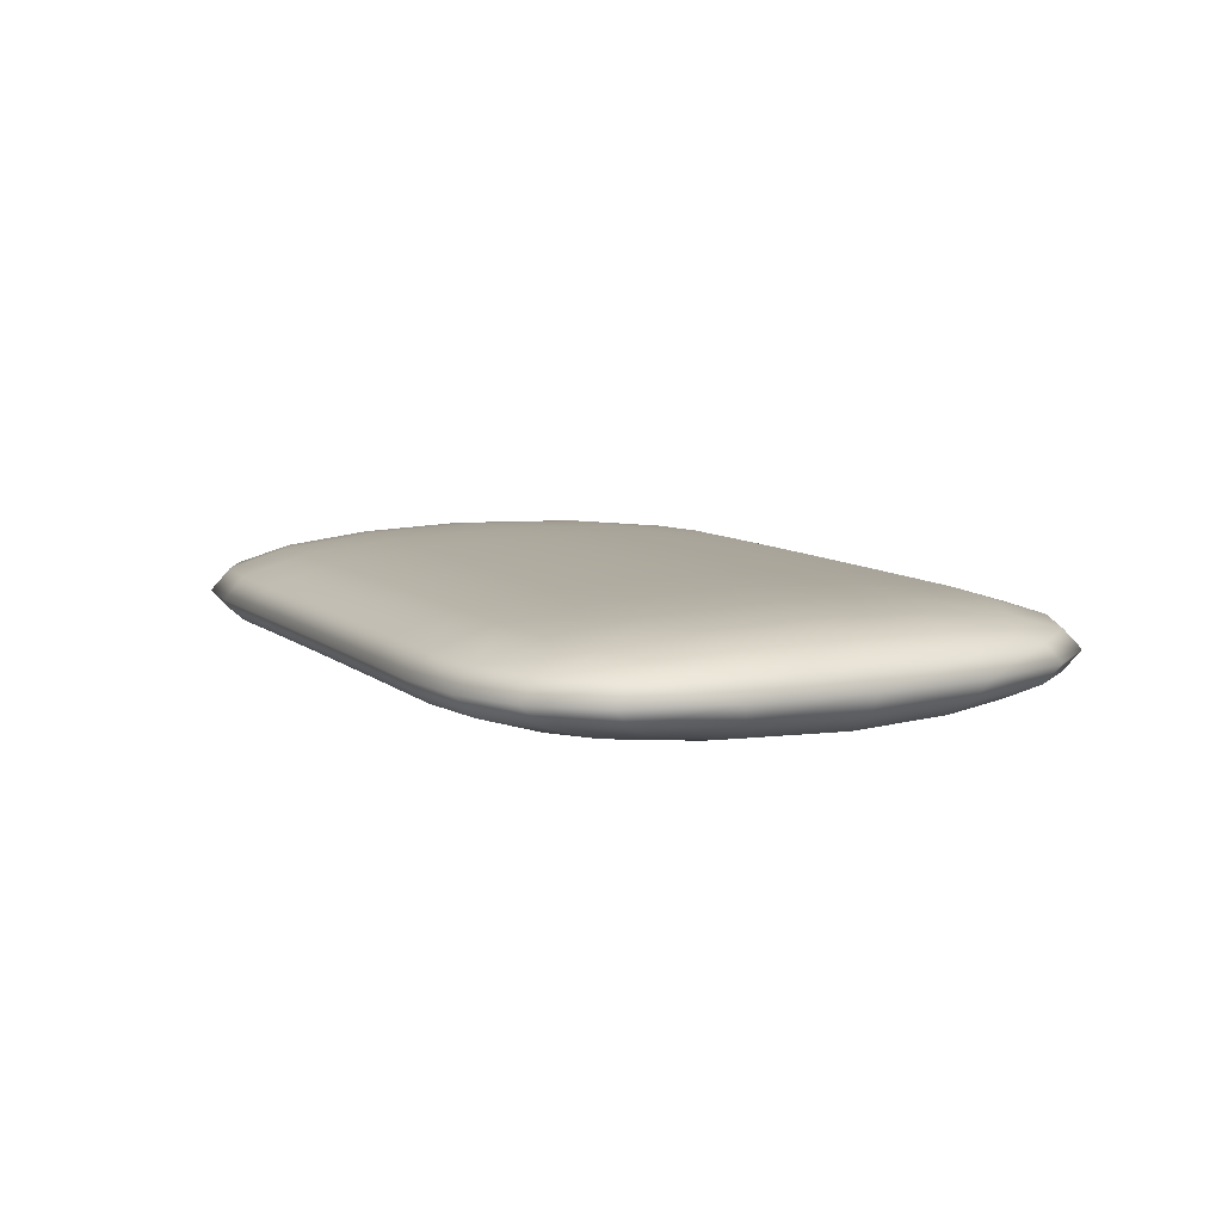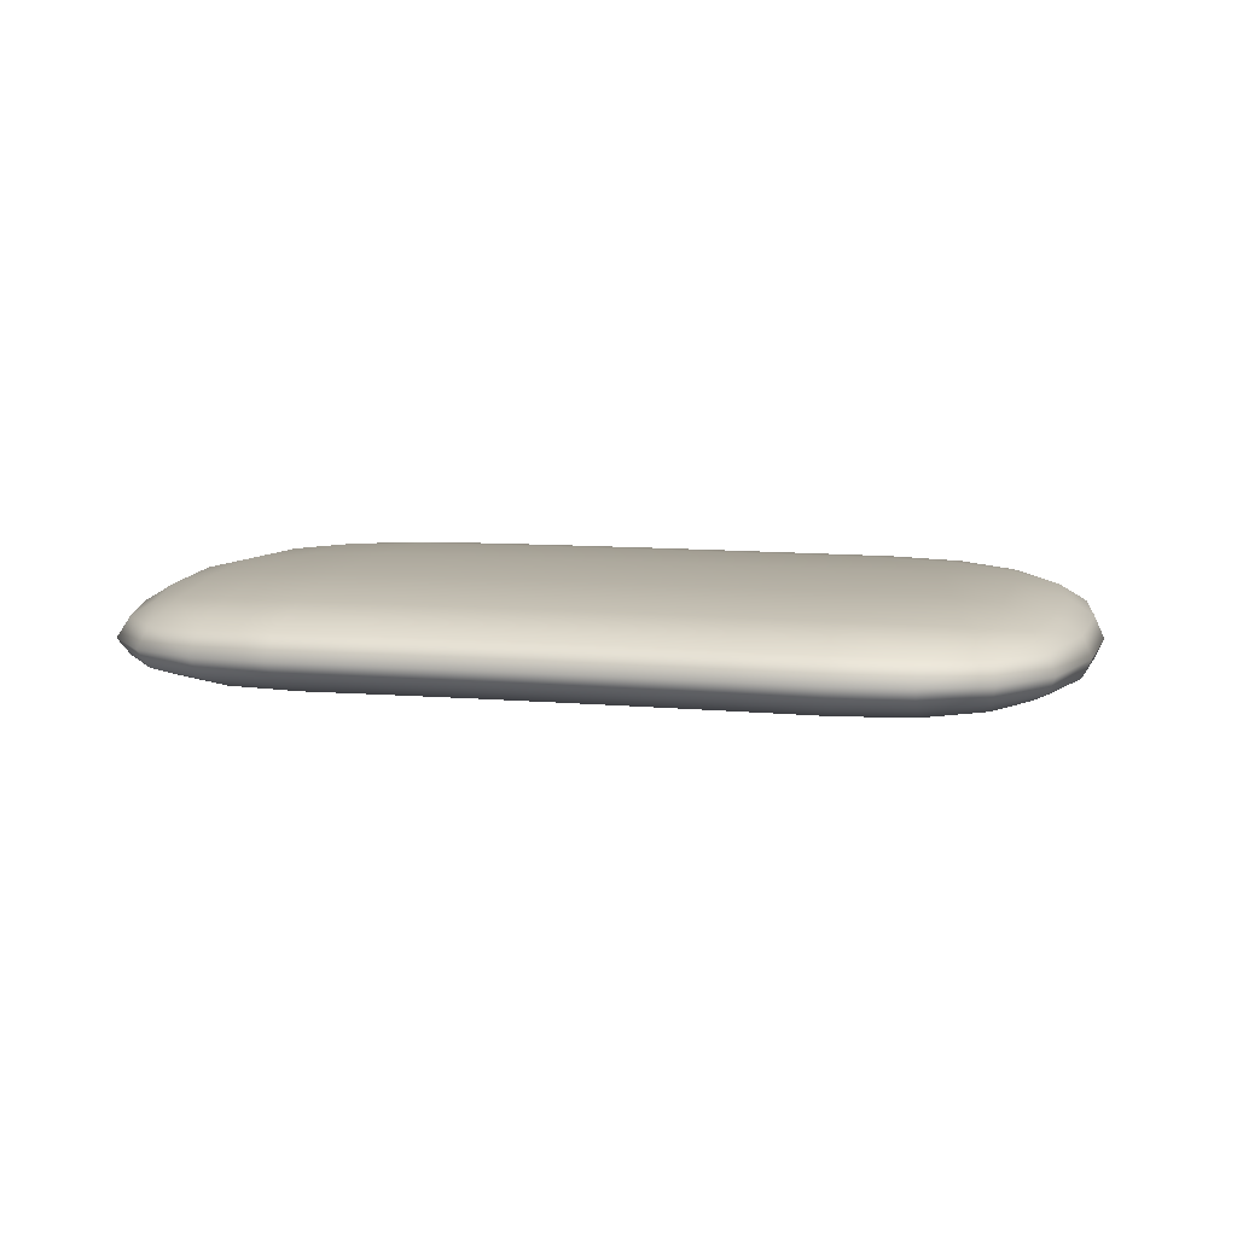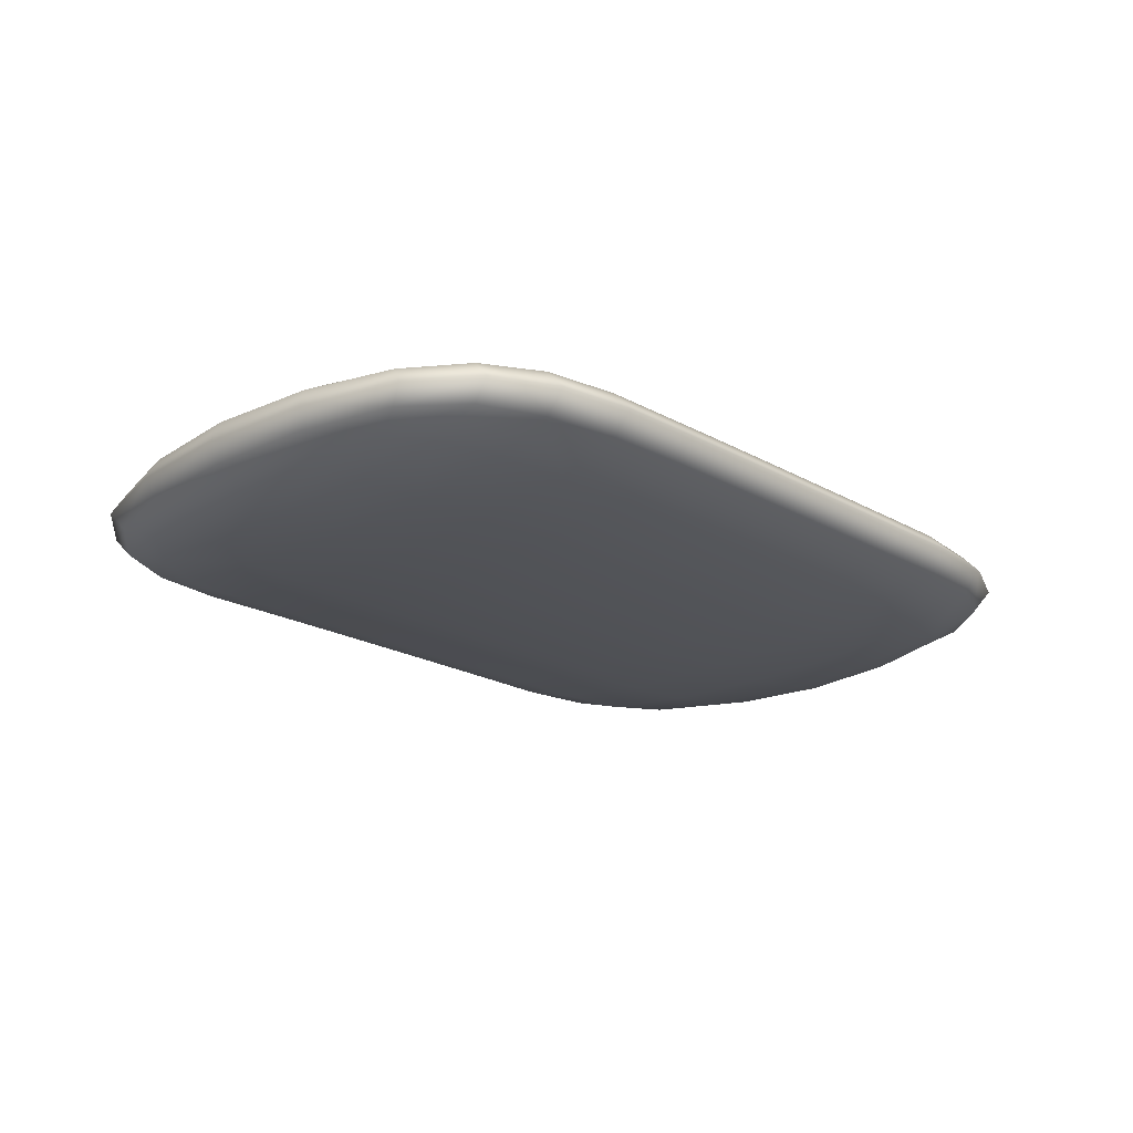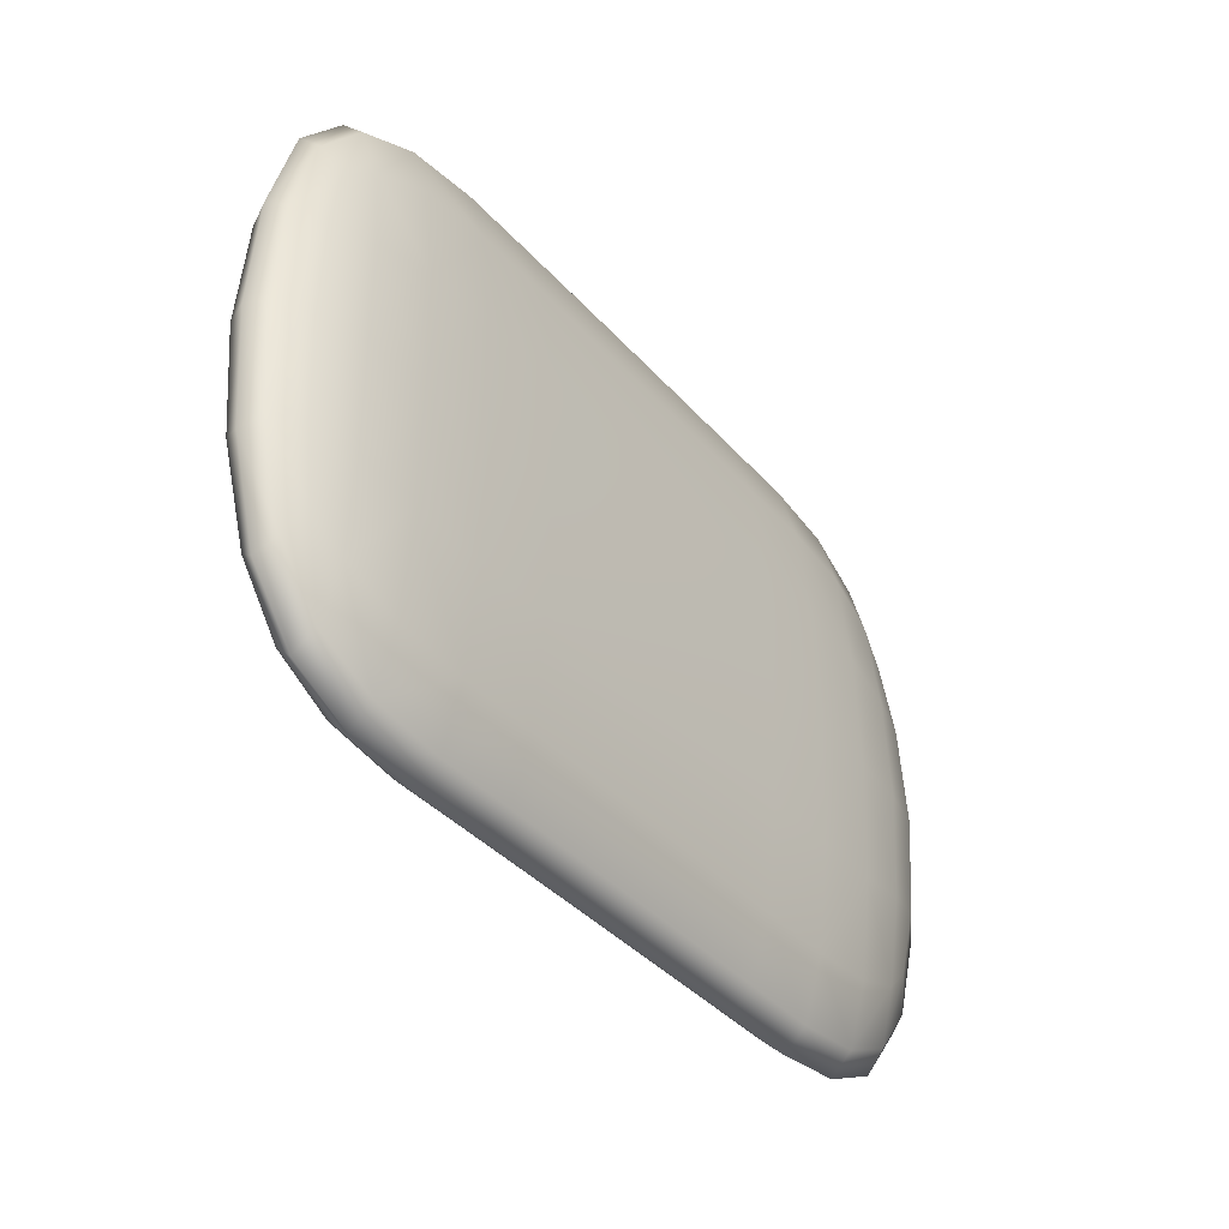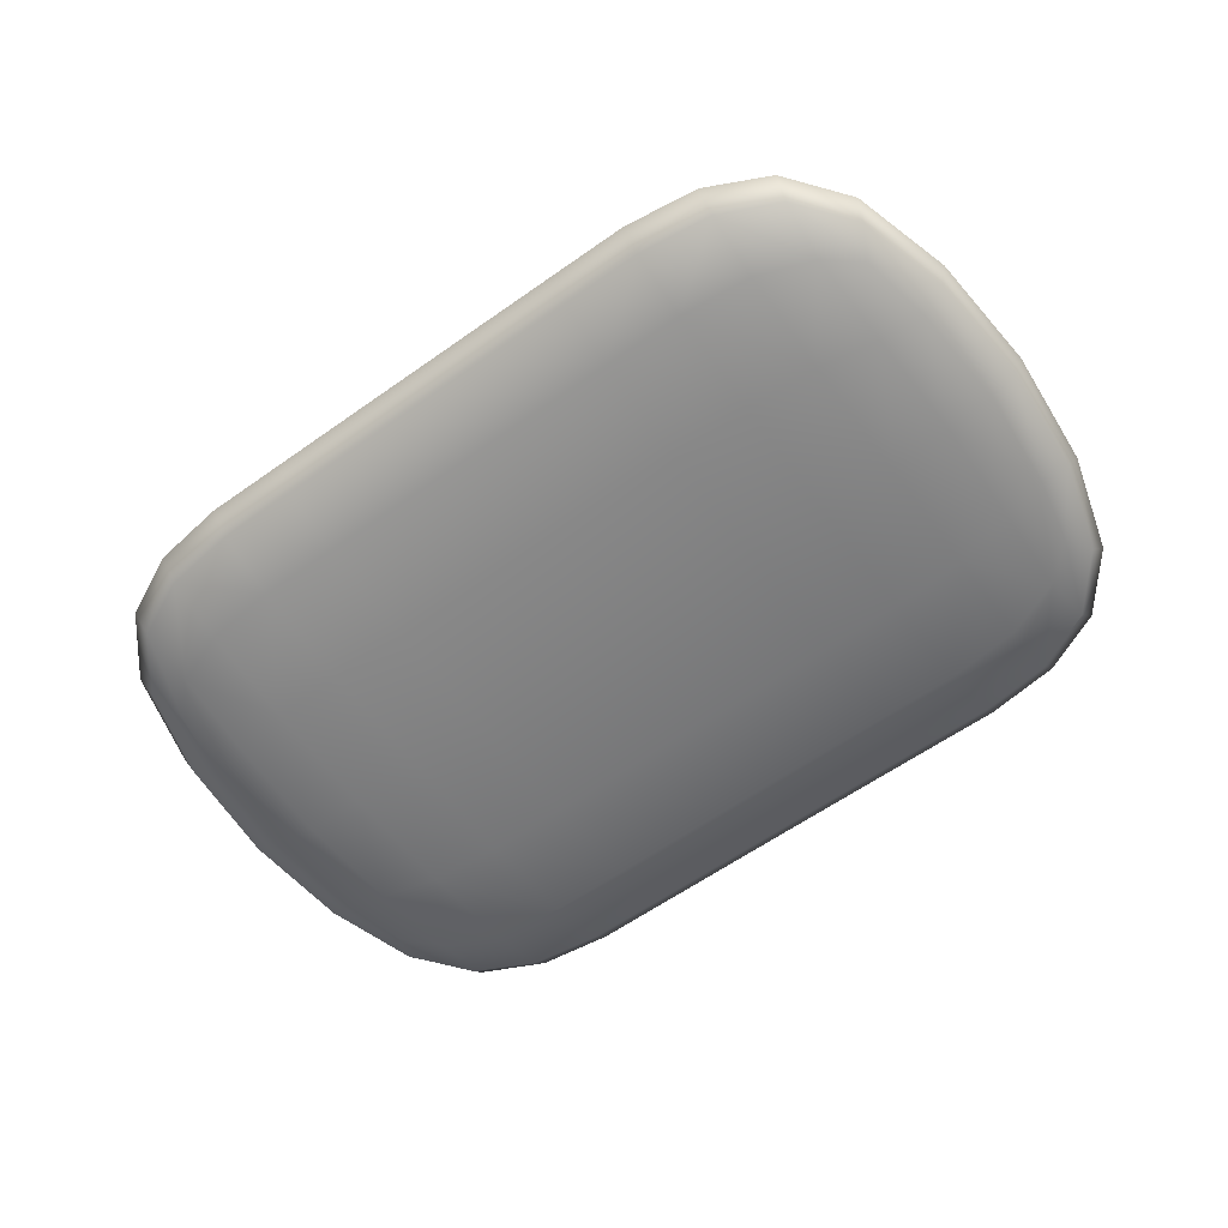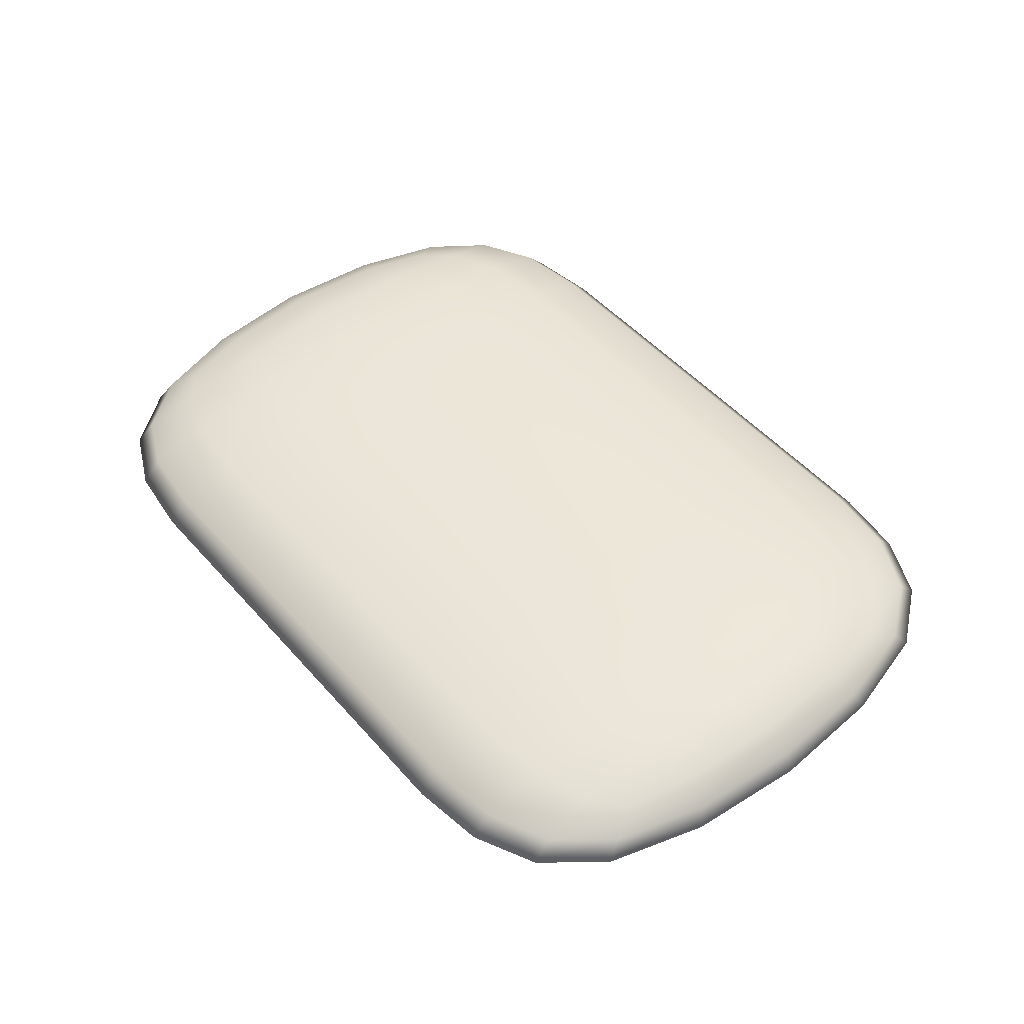
<metadata>
{"format":"obj","ext":"obj","renderer":"f3d","projection":"perspective","resolution":1024,"background":"white","views":[{"elev":8.8,"azim":-117.6,"up":"+Y"},{"elev":8.6,"azim":-167.4,"up":"+Y"},{"elev":-20.5,"azim":134.6,"up":"+Y"},{"elev":-38.4,"azim":126.6,"up":"+Z"},{"elev":-59.8,"azim":36.0,"up":"+Y"},{"elev":49.3,"azim":50.8,"up":"+Y"}]}
</metadata>
<code>
o Cube
v -2.57 0.5328 -1.66
v -2.907 0.5292 -1.498
v -2.565 0.4161 -1.549
v -2.169 0.5369 -1.714
v -2.565 0.6496 -1.549
v -2.886 0.6344 -1.396
v -2.886 0.4245 -1.396
v -2.169 0.4163 -1.599
v -2.169 0.6575 -1.599
v -0.8676 0.5478 -1.714
v -1.301 0.5448 -1.714
v -0.8676 0.4272 -1.599
v -0.4338 0.5498 -1.714
v -0.8676 0.6684 -1.599
v -1.301 0.6654 -1.599
v -1.301 0.4241 -1.599
v -0.4338 0.4292 -1.599
v -0.4338 0.6704 -1.599
v 0.8352 0.5481 -1.66
v 0.4338 0.5498 -1.714
v 0.8299 0.4315 -1.549
v 1.172 0.5461 -1.498
v 0.8299 0.6649 -1.549
v 0.4338 0.6704 -1.599
v 0.4338 0.4292 -1.599
v 1.151 0.4413 -1.396
v 1.151 0.6512 -1.396
v -2.57 0.5328 1.66
v -2.907 0.5292 1.498
v -2.565 0.6496 1.549
v -2.169 0.5369 1.714
v -2.565 0.4161 1.549
v -2.886 0.4245 1.396
v -2.886 0.6344 1.396
v -2.169 0.6575 1.599
v -2.169 0.4163 1.599
v -0.8676 0.5478 1.714
v -1.301 0.5448 1.714
v -0.8676 0.6684 1.599
v -0.4338 0.5498 1.714
v -0.8676 0.4272 1.599
v -1.301 0.4241 1.599
v -1.301 0.6654 1.599
v -0.4338 0.6704 1.599
v -0.4338 0.4292 1.599
v 0.8352 0.5481 1.66
v 0.4338 0.5498 1.714
v 0.8299 0.6649 1.549
v 1.172 0.5461 1.498
v 0.8299 0.4315 1.549
v 0.4338 0.4292 1.599
v 0.4338 0.6704 1.599
v 1.151 0.6512 1.396
v 1.151 0.4413 1.396
v -2.57 0.8249 0
v -2.565 0.8054 -0.6633
v -2.169 0.8384 0
v -2.565 0.8054 0.6633
v -2.907 0.7928 0
v -2.886 0.7751 -0.5966
v -2.169 0.8183 -0.6855
v -2.169 0.8183 0.6855
v -2.886 0.7751 0.5966
v -0.8676 0.8493 0
v -0.8676 0.8292 -0.6855
v -0.4338 0.8514 0
v -0.8676 0.8292 0.6855
v -1.301 0.8463 0
v -1.301 0.8262 -0.6855
v -0.4338 0.8313 -0.6855
v -0.4338 0.8313 0.6855
v -1.301 0.8262 0.6855
v 0.8352 0.8402 0
v 0.8299 0.8207 -0.6633
v 1.172 0.8097 -0
v 0.8299 0.8207 0.6633
v 0.4338 0.8514 0
v 0.4338 0.8313 -0.6855
v 1.151 0.792 -0.5966
v 1.151 0.792 0.5966
v 0.4338 0.8313 0.6855
v -2.57 0.2407 -0
v -2.907 0.2656 -0
v -2.565 0.2603 0.6633
v -2.169 0.2354 -0
v -2.565 0.2603 -0.6633
v -2.886 0.2837 -0.5966
v -2.886 0.2837 0.5966
v -2.169 0.2555 0.6855
v -2.169 0.2555 -0.6855
v -0.8676 0.2462 -0
v -1.301 0.2432 -0
v -0.8676 0.2663 0.6855
v -0.4338 0.2483 -0
v -0.8676 0.2663 -0.6855
v -1.301 0.2633 -0.6855
v -1.301 0.2633 0.6855
v -0.4338 0.2684 0.6855
v -0.4338 0.2684 -0.6855
v 0.8352 0.2561 -1e-06
v 0.4338 0.2483 -0
v 0.8299 0.2757 0.6633
v 1.172 0.2825 -1e-06
v 0.8299 0.2757 -0.6633
v 0.4338 0.2684 -0.6855
v 0.4338 0.2684 0.6855
v 1.151 0.3006 0.5966
v 1.151 0.3006 -0.5966
v -3.365 0.5242 0
v -3.314 0.5247 -0.6411
v -3.314 0.6375 0
v -3.314 0.5247 0.6411
v -3.314 0.4119 -0
v -3.265 0.4203 -0.5966
v -3.265 0.6302 -0.5966
v -3.265 0.6302 0.5966
v -3.265 0.4203 0.5966
v 1.63 0.5428 -0
v 1.579 0.4304 -0
v 1.579 0.5432 0.6411
v 1.579 0.656 -0
v 1.579 0.5432 -0.6411
v 1.53 0.4386 -0.5966
v 1.53 0.4386 0.5966
v 1.53 0.6485 0.5966
v 1.53 0.6485 -0.5966
v -2.865 0.337 -1.095
v -2.56 0.3189 -1.216
v -2.169 0.3158 -1.257
v -1.301 0.3236 -1.257
v -0.8676 0.3267 -1.257
v -0.4338 0.3287 -1.257
v 0.4338 0.3287 -1.257
v 0.8247 0.3342 -1.216
v 1.13 0.3538 -1.095
v -2.865 0.337 1.095
v -2.56 0.3189 1.216
v -2.169 0.3158 1.257
v -1.301 0.3236 1.257
v -0.8676 0.3267 1.257
v -0.4338 0.3287 1.257
v 0.4338 0.3287 1.257
v 0.8247 0.3342 1.216
v 1.13 0.3538 1.095
v -2.865 0.7223 -1.095
v -2.56 0.7469 -1.216
v -2.169 0.758 -1.257
v -1.301 0.7659 -1.257
v -0.8676 0.7689 -1.257
v -0.4338 0.771 -1.257
v 0.4338 0.771 -1.257
v 0.8247 0.7622 -1.216
v 1.13 0.7391 -1.095
v -2.865 0.7223 1.095
v -2.56 0.7469 1.216
v -2.169 0.758 1.257
v -1.301 0.7659 1.257
v -0.8676 0.7689 1.257
v -0.4338 0.771 1.257
v 0.4338 0.771 1.257
v 0.8247 0.7622 1.216
v 1.13 0.7391 1.095
v -3.122 0.4297 -1.095
v -3.161 0.5264 -1.176
v -3.122 0.624 -1.095
v -1.735 0.4204 -1.599
v -1.735 0.541 -1.714
v -1.735 0.6617 -1.599
v -1e-06 0.43 -1.599
v -1e-06 0.5506 -1.714
v -1e-06 0.6712 -1.599
v 1.387 0.4474 -1.095
v 1.426 0.5443 -1.176
v 1.387 0.6417 -1.095
v -3.122 0.624 1.095
v -3.161 0.5264 1.176
v -3.122 0.4297 1.095
v -1.735 0.6617 1.599
v -1.735 0.541 1.714
v -1.735 0.4204 1.599
v 2e-06 0.6712 1.599
v 2e-06 0.5506 1.714
v 1e-06 0.43 1.599
v 1.387 0.6417 1.095
v 1.426 0.5443 1.176
v 1.387 0.4474 1.095
v -3.122 0.7195 -0.5522
v -3.161 0.7333 0
v -3.122 0.7195 0.5522
v -1.735 0.8225 -0.6855
v -1.735 0.8426 0
v -1.735 0.8225 0.6855
v -0 0.832 -0.6855
v 1e-06 0.8521 0
v 2e-06 0.832 0.6855
v 1.387 0.7372 -0.5522
v 1.426 0.7512 -0
v 1.387 0.7372 0.5522
v -3.122 0.3342 0.5522
v -3.161 0.3195 -0
v -3.122 0.3342 -0.5522
v -1.735 0.2596 0.6855
v -1.735 0.2395 -0
v -1.735 0.2596 -0.6855
v 0 0.2692 0.6855
v -0 0.2491 -0
v -1e-06 0.2692 -0.6855
v 1.387 0.3519 0.5522
v 1.426 0.3374 -0
v 1.387 0.3519 -0.5522
v -3.045 0.3639 -0.9309
v -1.735 0.3199 -1.257
v -1e-06 0.3295 -1.257
v 1.309 0.3813 -0.9309
v -3.045 0.3639 0.9309
v -1.735 0.3199 1.257
v 1e-06 0.3295 1.257
v 1.309 0.3813 0.9309
v -3.045 0.6915 -0.9309
v -1.735 0.7622 -1.257
v -1e-06 0.7717 -1.257
v 1.309 0.7089 -0.9309
v -3.045 0.6915 0.9309
v -1.735 0.7622 1.257
v 2e-06 0.7717 1.257
v 1.309 0.7089 0.9309
v 6.926 0.3587 -1.828
v 6.926 0.3587 1.828
v 6.926 0.6874 -1.828
v 6.926 0.6874 1.828
f 1 2 6 5
f 2 164 165 6
f 5 6 145 146
f 6 165 219 145
f 1 3 7 2
f 3 128 127 7
f 2 7 163 164
f 7 127 211 163
f 1 4 8 3
f 4 167 166 8
f 3 8 129 128
f 8 166 212 129
f 1 5 9 4
f 5 146 147 9
f 4 9 168 167
f 9 147 220 168
f 10 11 15 14
f 11 167 168 15
f 14 15 148 149
f 15 168 220 148
f 10 12 16 11
f 12 131 130 16
f 11 16 166 167
f 16 130 212 166
f 10 13 17 12
f 13 170 169 17
f 12 17 132 131
f 17 169 213 132
f 10 14 18 13
f 14 149 150 18
f 13 18 171 170
f 18 150 221 171
f 19 20 24 23
f 20 170 171 24
f 23 24 151 152
f 24 171 221 151
f 19 21 25 20
f 21 134 133 25
f 20 25 169 170
f 25 133 213 169
f 19 22 26 21
f 22 173 172 26
f 21 26 135 134
f 26 172 214 135
f 19 23 27 22
f 23 152 153 27
f 22 27 174 173
f 27 153 222 174
f 28 29 33 32
f 29 176 177 33
f 32 33 136 137
f 33 177 215 136
f 28 30 34 29
f 30 155 154 34
f 29 34 175 176
f 34 154 223 175
f 28 31 35 30
f 31 179 178 35
f 30 35 156 155
f 35 178 224 156
f 28 32 36 31
f 32 137 138 36
f 31 36 180 179
f 36 138 216 180
f 37 38 42 41
f 38 179 180 42
f 41 42 139 140
f 42 180 216 139
f 37 39 43 38
f 39 158 157 43
f 38 43 178 179
f 43 157 224 178
f 37 40 44 39
f 40 182 181 44
f 39 44 159 158
f 44 181 225 159
f 37 41 45 40
f 41 140 141 45
f 40 45 183 182
f 45 141 217 183
f 46 47 51 50
f 47 182 183 51
f 50 51 142 143
f 51 183 217 142
f 46 48 52 47
f 48 161 160 52
f 47 52 181 182
f 52 160 225 181
f 46 49 53 48
f 49 185 184 53
f 48 53 162 161
f 53 184 226 162
f 46 50 54 49
f 50 143 144 54
f 49 54 186 185
f 54 144 218 186
f 55 56 60 59
f 56 146 145 60
f 59 60 187 188
f 60 145 219 187
f 55 57 61 56
f 57 191 190 61
f 56 61 147 146
f 61 190 220 147
f 55 58 62 57
f 58 155 156 62
f 57 62 192 191
f 62 156 224 192
f 55 59 63 58
f 59 188 189 63
f 58 63 154 155
f 63 189 223 154
f 64 65 69 68
f 65 149 148 69
f 68 69 190 191
f 69 148 220 190
f 64 66 70 65
f 66 194 193 70
f 65 70 150 149
f 70 193 221 150
f 64 67 71 66
f 67 158 159 71
f 66 71 195 194
f 71 159 225 195
f 64 68 72 67
f 68 191 192 72
f 67 72 157 158
f 72 192 224 157
f 73 74 78 77
f 74 152 151 78
f 77 78 193 194
f 78 151 221 193
f 73 75 79 74
f 75 197 196 79
f 74 79 153 152
f 79 196 222 153
f 73 76 80 75
f 76 161 162 80
f 75 80 198 197
f 80 162 226 198
f 73 77 81 76
f 77 194 195 81
f 76 81 160 161
f 81 195 225 160
f 82 83 87 86
f 83 200 201 87
f 86 87 127 128
f 87 201 211 127
f 82 84 88 83
f 84 137 136 88
f 83 88 199 200
f 88 136 215 199
f 82 85 89 84
f 85 203 202 89
f 84 89 138 137
f 89 202 216 138
f 82 86 90 85
f 86 128 129 90
f 85 90 204 203
f 90 129 212 204
f 91 92 96 95
f 92 203 204 96
f 95 96 130 131
f 96 204 212 130
f 91 93 97 92
f 93 140 139 97
f 92 97 202 203
f 97 139 216 202
f 91 94 98 93
f 94 206 205 98
f 93 98 141 140
f 98 205 217 141
f 91 95 99 94
f 95 131 132 99
f 94 99 207 206
f 99 132 213 207
f 100 101 105 104
f 101 206 207 105
f 104 105 133 134
f 105 207 213 133
f 100 102 106 101
f 102 143 142 106
f 101 106 205 206
f 106 142 217 205
f 100 103 107 102
f 103 209 208 107
f 102 107 144 143
f 107 208 218 144
f 100 104 108 103
f 104 134 135 108
f 103 108 210 209
f 108 135 214 210
f 109 110 114 113
f 110 164 163 114
f 113 114 201 200
f 114 163 211 201
f 109 111 115 110
f 111 188 187 115
f 110 115 165 164
f 115 187 219 165
f 109 112 116 111
f 112 176 175 116
f 111 116 189 188
f 116 175 223 189
f 109 113 117 112
f 113 200 199 117
f 112 117 177 176
f 117 199 215 177
f 118 119 123 122
f 119 209 210 123
f 122 123 172 173
f 123 210 214 172
f 118 120 124 119
f 120 185 186 124
f 119 124 208 209
f 124 186 218 208
f 118 121 125 120
f 121 197 198 125
f 120 125 184 185
f 125 198 226 184
f 118 122 126 121
f 122 173 174 126
f 121 126 196 197
f 126 174 222 196

</code>
